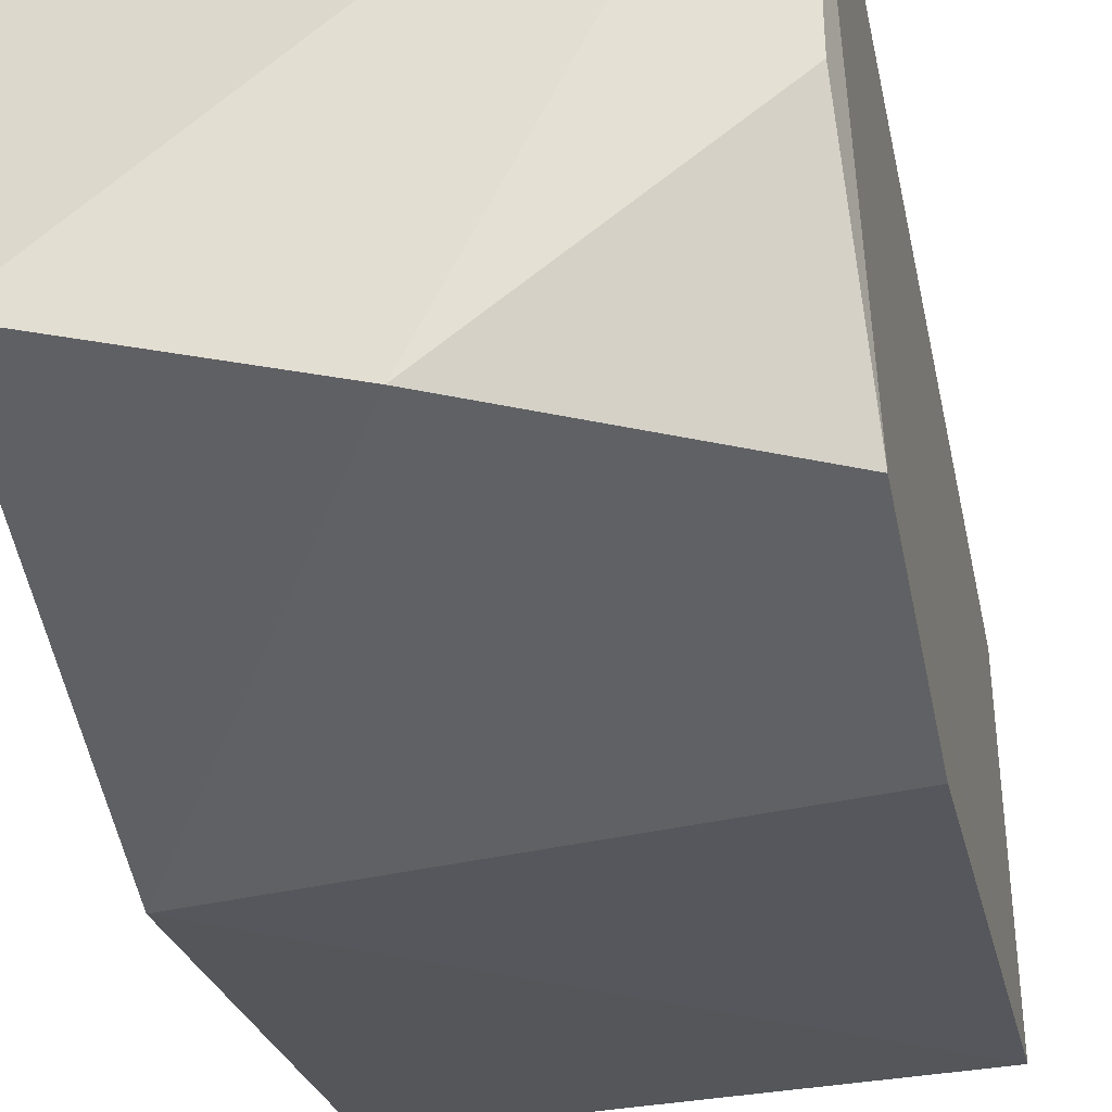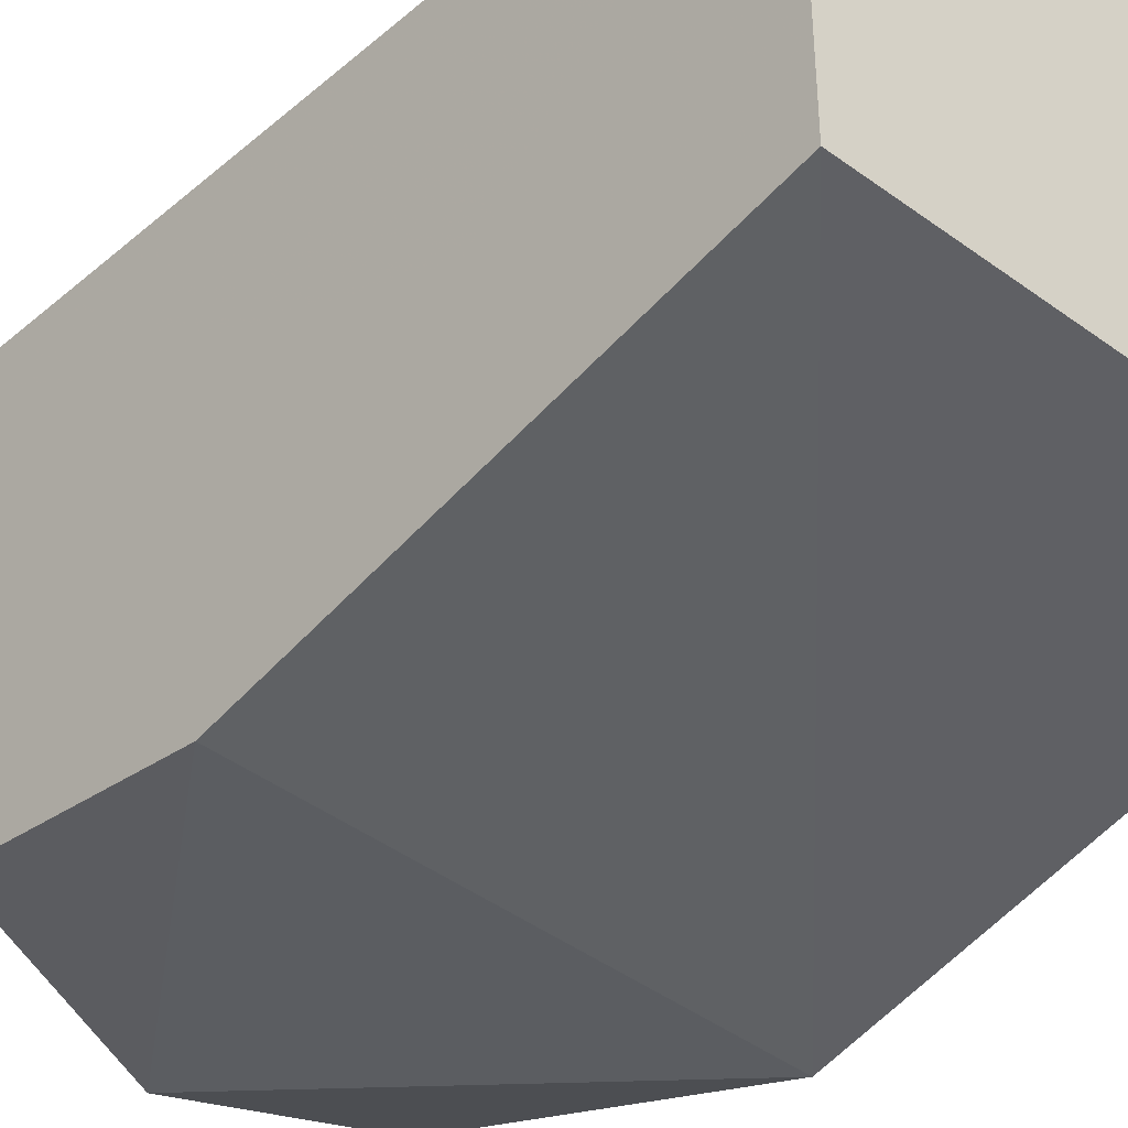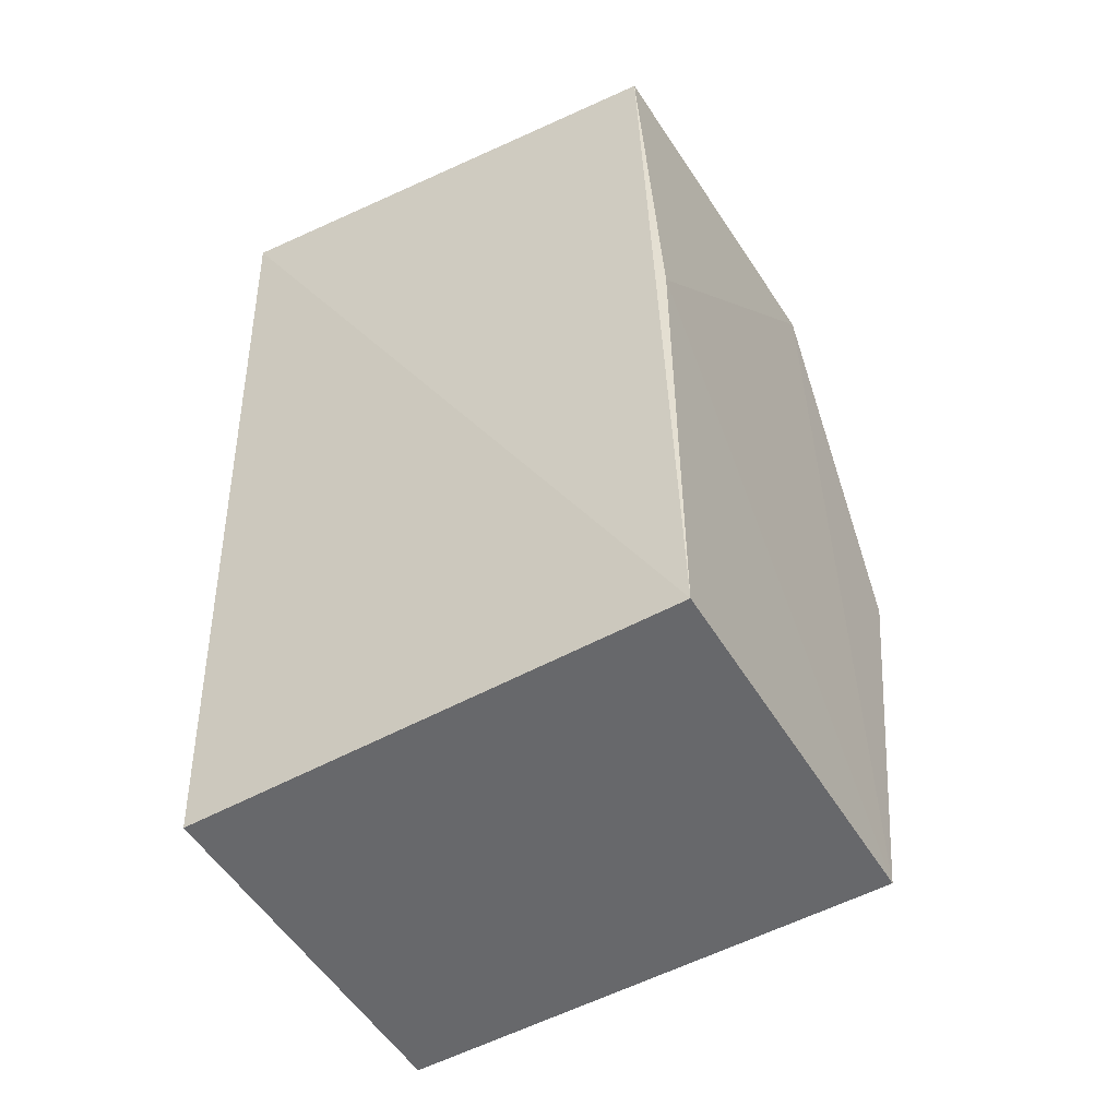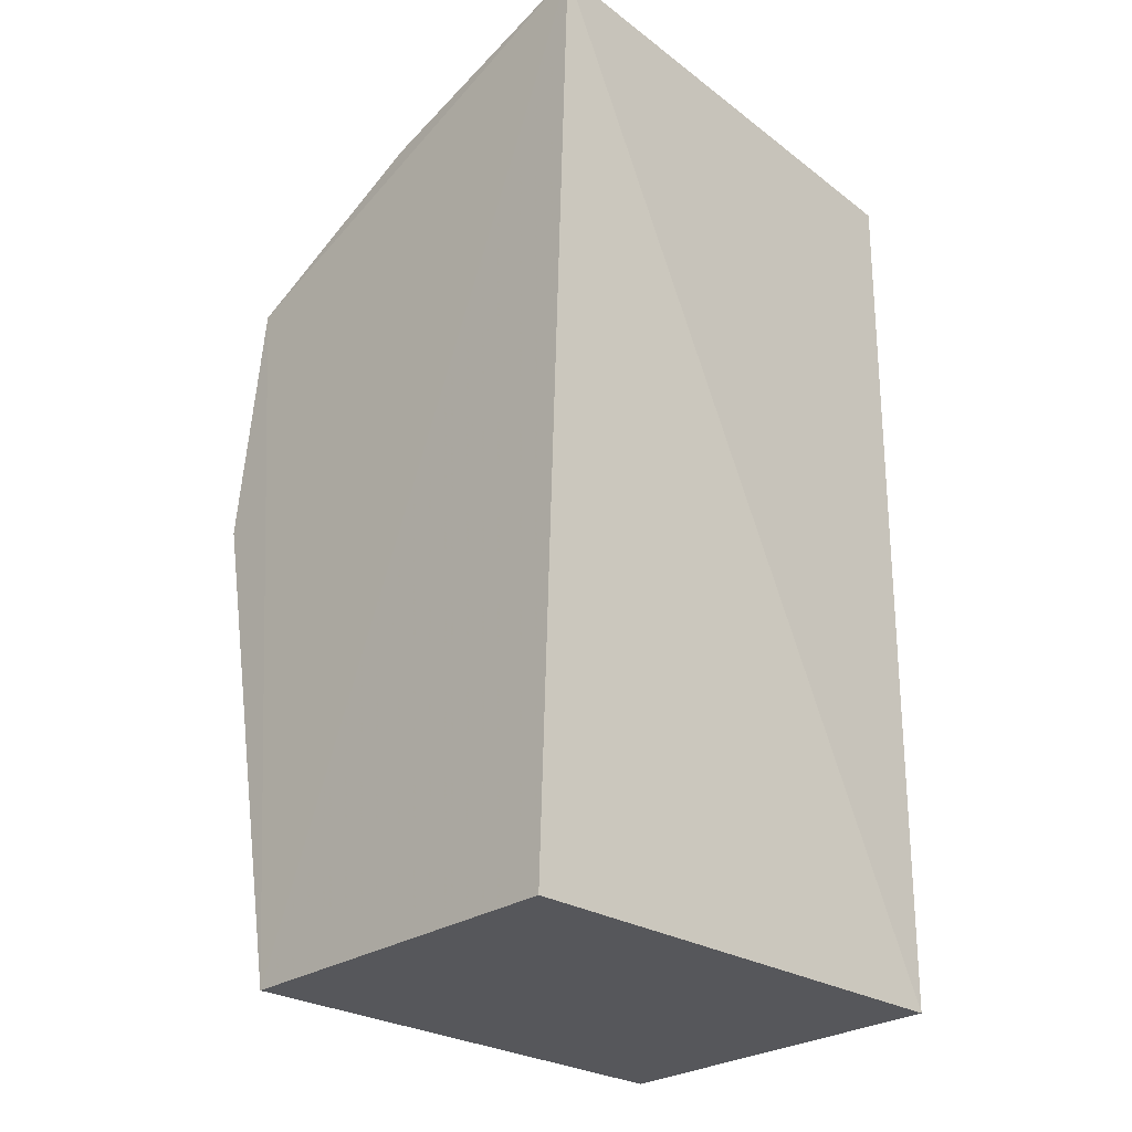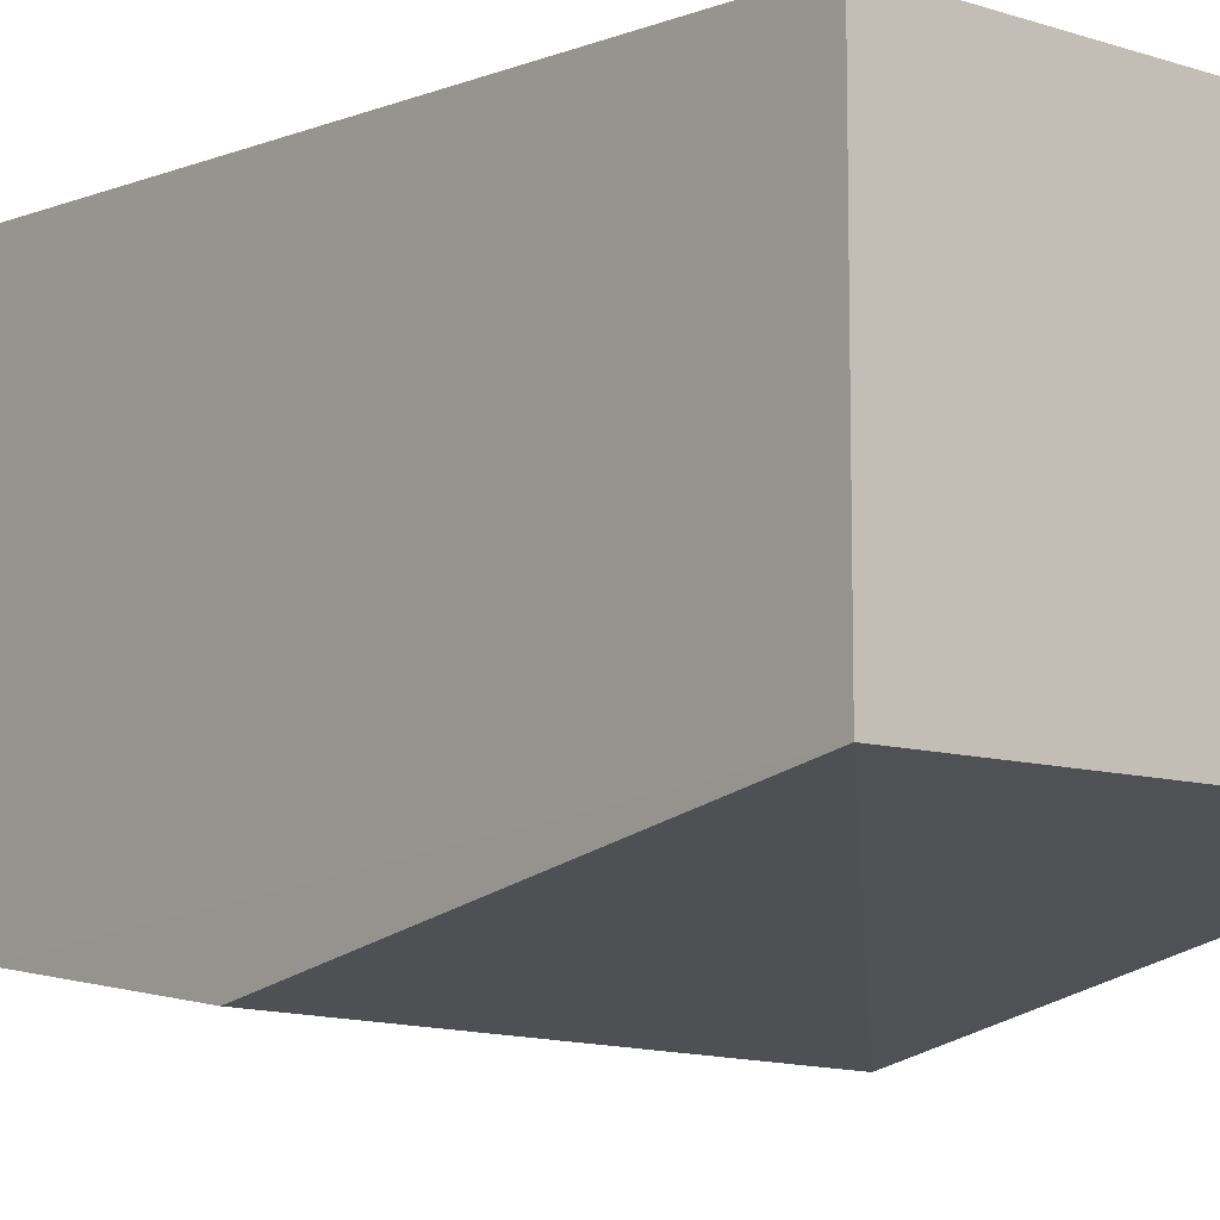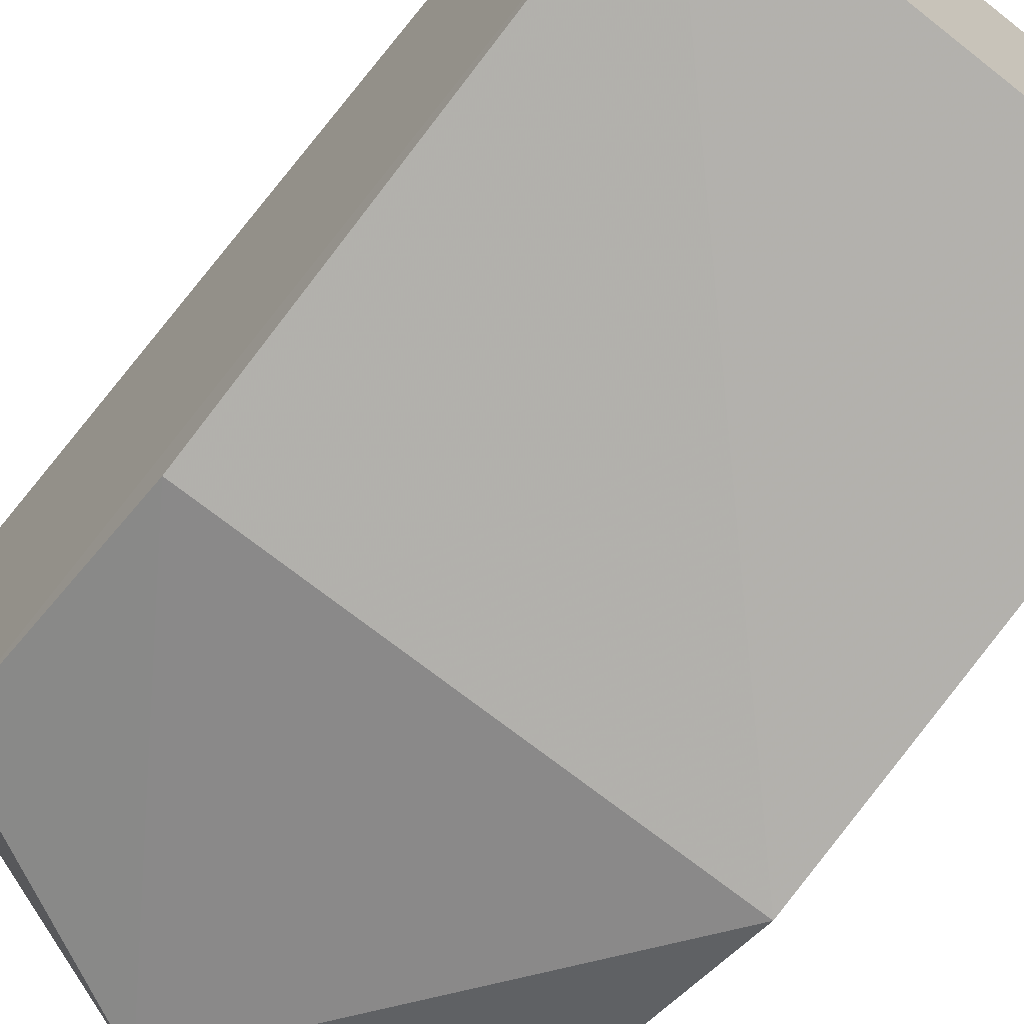
<metadata>
{"format":"obj","ext":"obj","renderer":"f3d","projection":"perspective","resolution":1024,"background":"white","views":[{"elev":-38.0,"azim":-167.4,"up":"+Z"},{"elev":-39.9,"azim":-41.9,"up":"+Z"},{"elev":-52.5,"azim":30.6,"up":"+Y"},{"elev":-27.2,"azim":-43.8,"up":"+Y"},{"elev":-9.7,"azim":-39.8,"up":"+Z"},{"elev":-68.6,"azim":-38.2,"up":"+Z"}]}
</metadata>
<code>
v 0.253 -0.007576 0.03591
v 0.253 -0.007576 -0.1459
v 0.2518 0.4383 -0.1366
v 0.006444 0.4496 0.05703
v 0.01055 -0.007576 0.03591
v 0.247 0.4352 0.04477
v 0.253 0.2348 0.03591
v 0.008975 0.2413 -0.1923
v 0.2513 0.2399 -0.2026
v 0.01055 -0.007576 -0.1459
v 0.007614 0.3632 -0.1741
v 0.1289 0.4266 -0.1736
v 0.01055 0.4167 -0.07015
f 5 2 1
f 5 1 4
f 6 3 4
f 6 4 1
f 7 1 2
f 7 2 3
f 7 6 1
f 7 3 6
f 9 3 2
f 10 2 5
f 10 5 4
f 10 9 2
f 10 8 9
f 11 10 4
f 11 8 10
f 12 4 3
f 12 3 9
f 12 9 8
f 12 8 11
f 13 12 11
f 13 11 4
f 13 4 12

</code>
